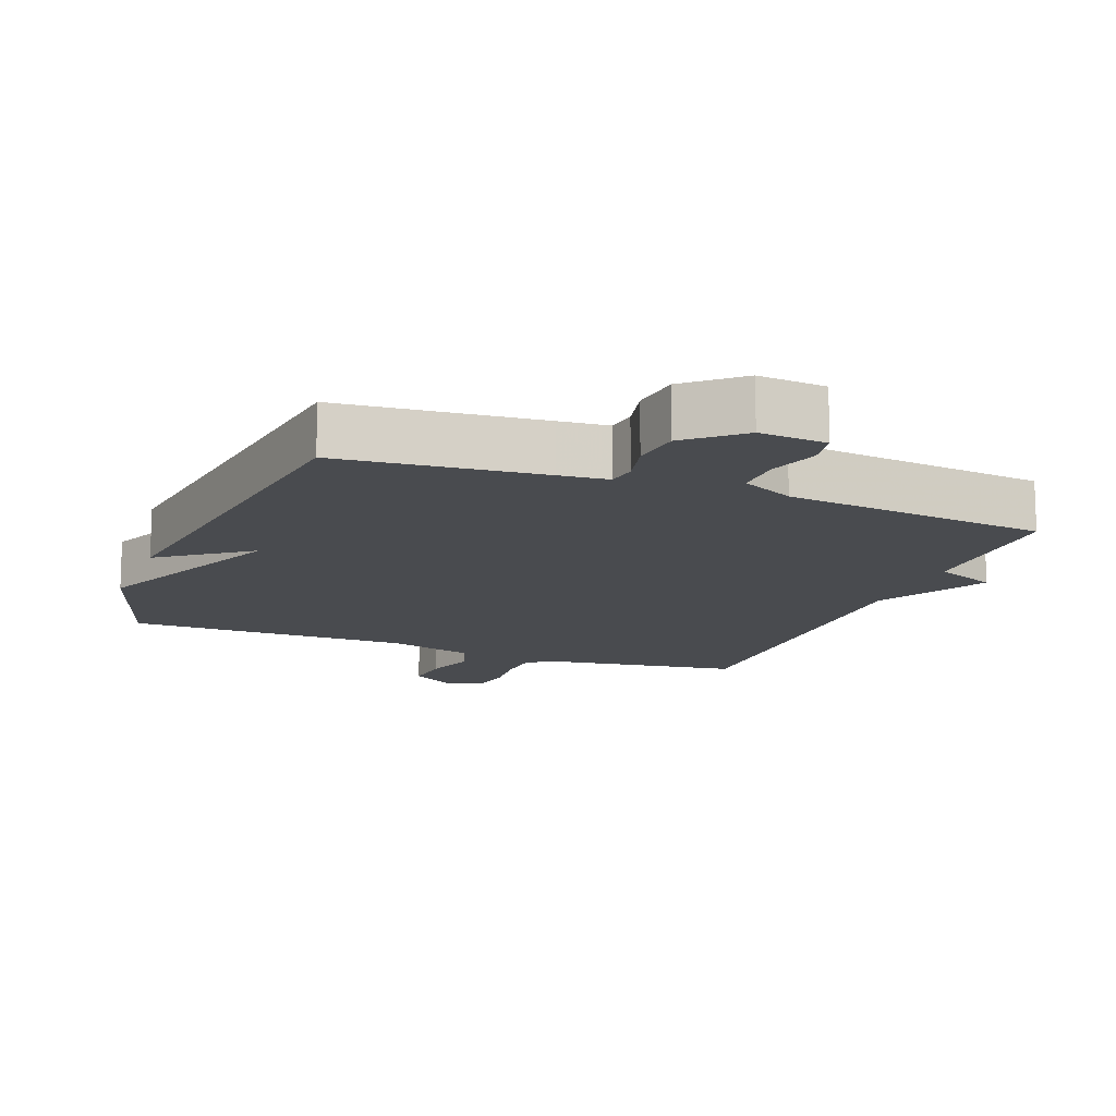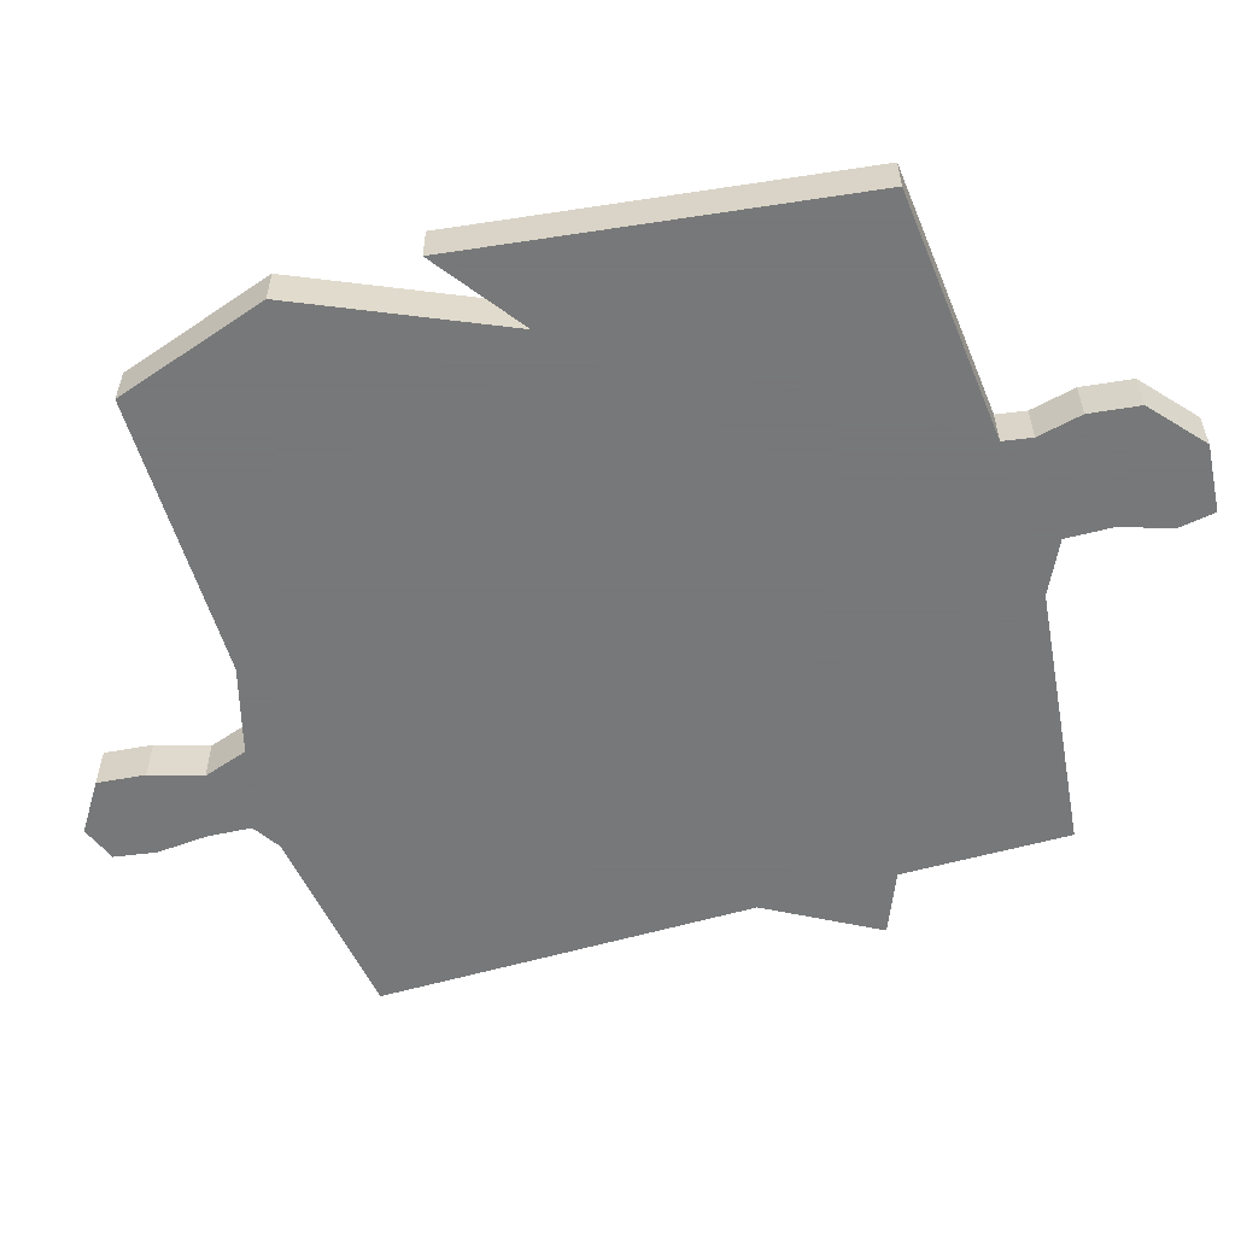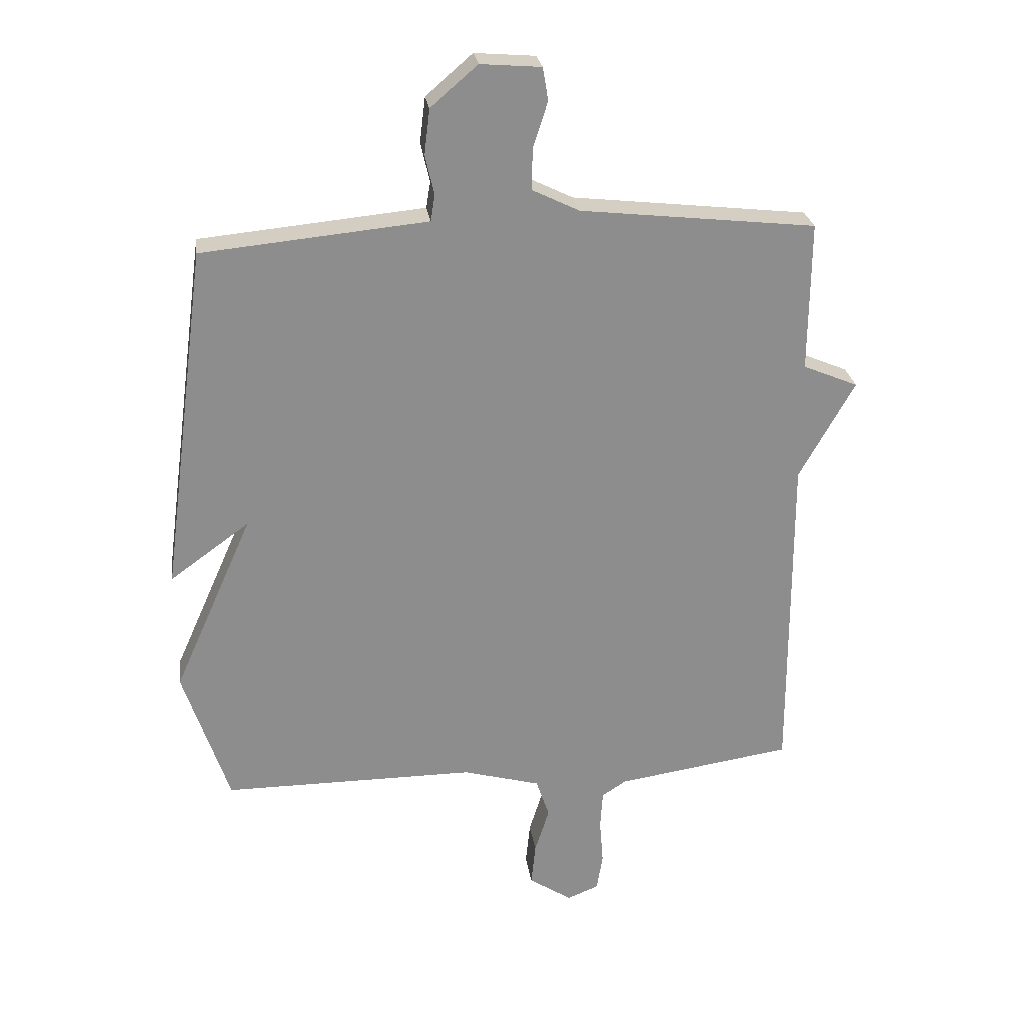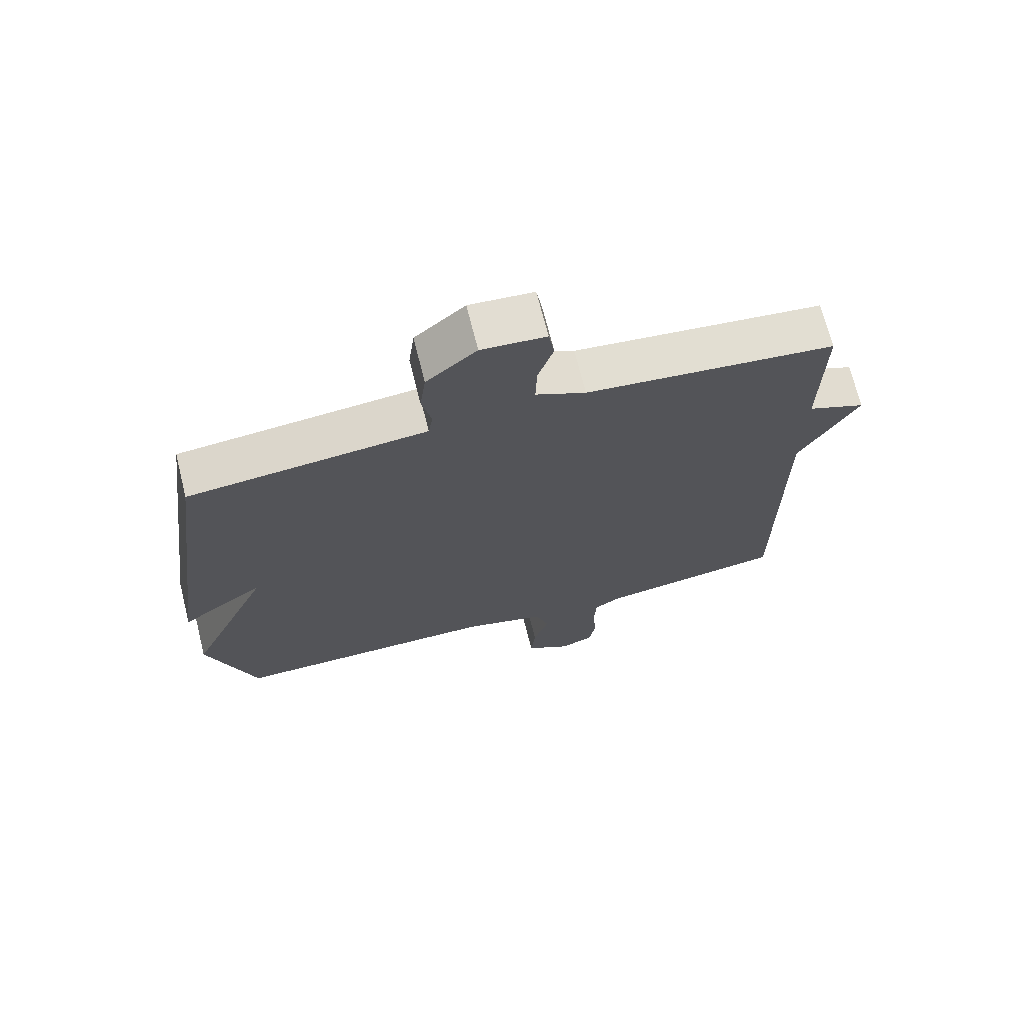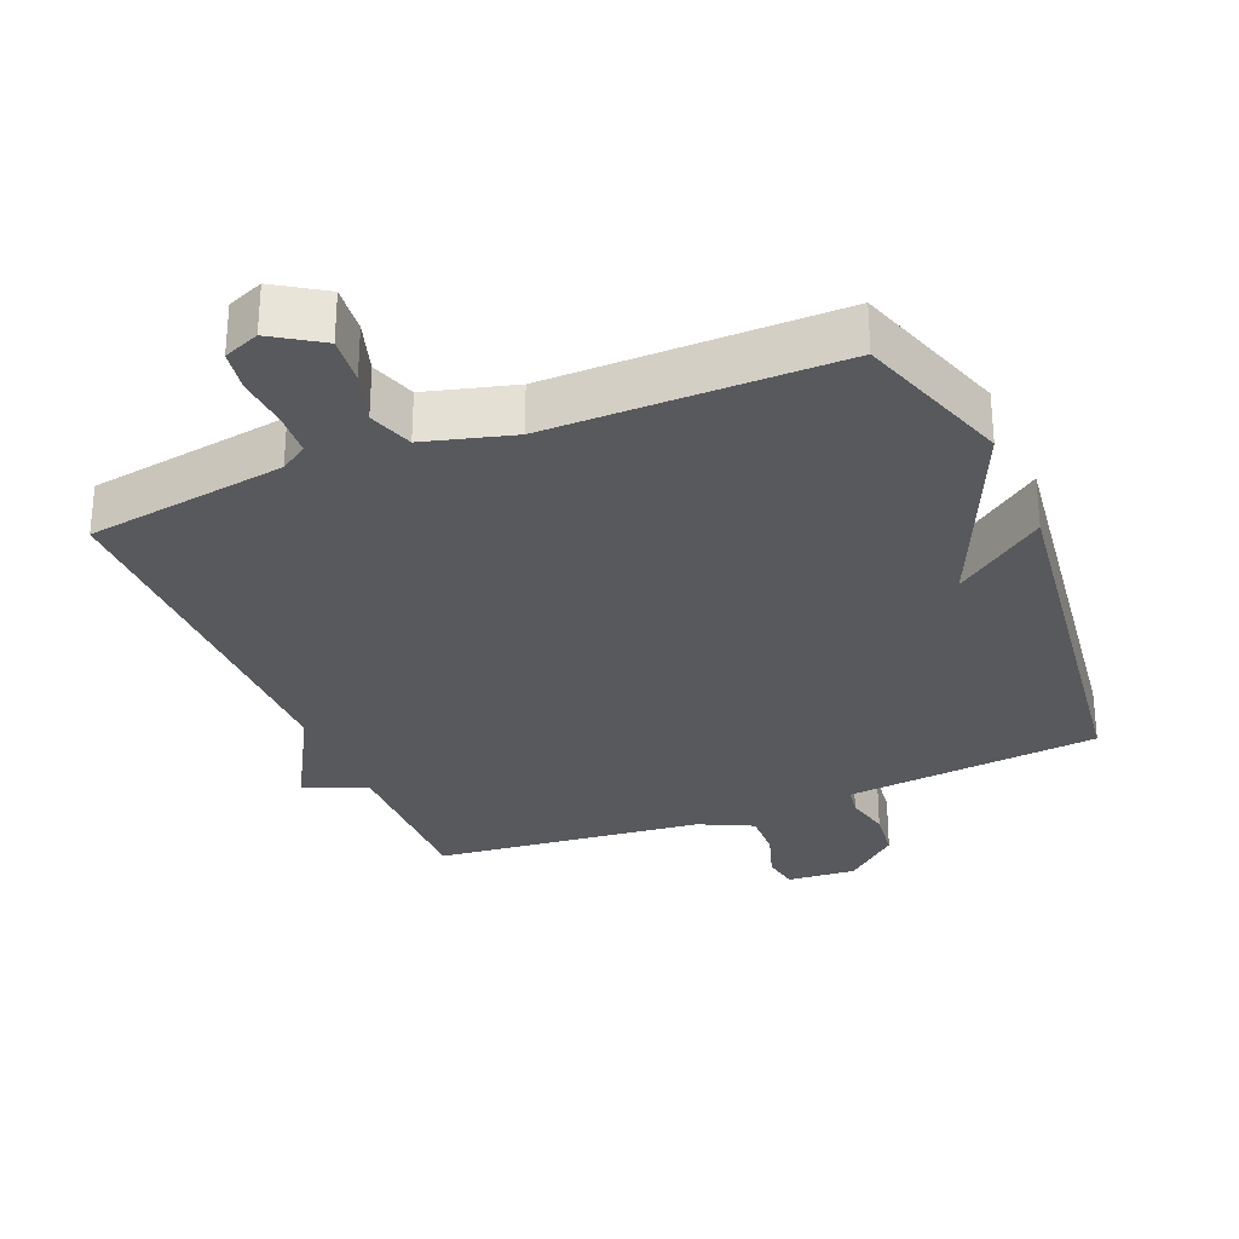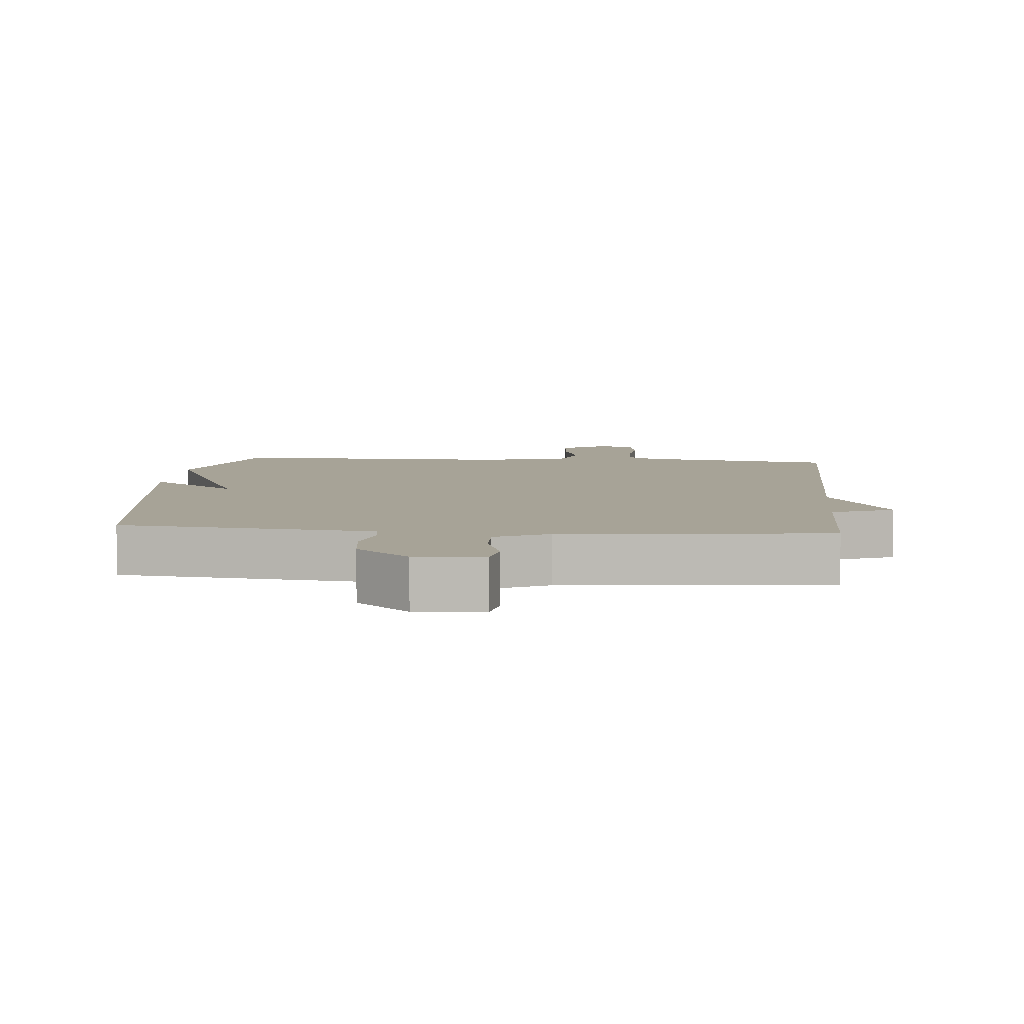
<metadata>
{"format":"obj","ext":"obj","renderer":"f3d","projection":"perspective","resolution":1024,"background":"white","views":[{"elev":-13.8,"azim":-21.1,"up":"+Y"},{"elev":-57.3,"azim":-73.4,"up":"+Y"},{"elev":25.8,"azim":-7.8,"up":"+Z"},{"elev":70.2,"azim":-14.1,"up":"+Z"},{"elev":-29.7,"azim":-157.5,"up":"+Y"},{"elev":6.7,"azim":5.3,"up":"+Y"}]}
</metadata>
<code>
v 0.5 0.07 0.5
v 0.498 0.07 0.253
v 0.589 0.07 0.215
v 0.498 0.07 0.053
v 0.5 0.07 -0.5
v 0.209 0.07 -0.544
v 0.169 0.07 -0.57
v 0.165 0.07 -0.634
v 0.171 0.07 -0.709
v 0.161 0.07 -0.77
v 0.109 0.07 -0.791
v 0.038 0.07 -0.745
v 0.045 0.07 -0.675
v 0.069 0.07 -0.599
v 0.047 0.07 -0.534
v -0.081 0.07 -0.499
v -0.5 0.07 -0.5
v -0.576 0.07 -0.273
v -0.445 0.07 0.022
v -0.576 0.07 -0.073
v -0.5 0.07 0.5
v -0.202 0.07 0.529
v -0.129 0.07 0.536
v -0.122 0.07 0.579
v -0.137 0.07 0.645
v -0.128 0.07 0.719
v -0.05 0.07 0.786
v 0.05 0.07 0.778
v 0.059 0.07 0.724
v 0.035 0.07 0.65
v 0.033 0.07 0.581
v 0.111 0.07 0.543
v 0.5 0 0.5
v 0.498 0 0.253
v 0.589 0 0.215
v 0.498 0 0.053
v 0.5 0 -0.5
v 0.209 0 -0.544
v 0.169 0 -0.57
v 0.165 0 -0.634
v 0.171 0 -0.709
v 0.161 0 -0.77
v 0.109 0 -0.791
v 0.038 0 -0.745
v 0.045 0 -0.675
v 0.069 0 -0.599
v 0.047 0 -0.534
v -0.081 0 -0.499
v -0.5 0 -0.5
v -0.576 0 -0.273
v -0.445 0 0.022
v -0.576 0 -0.073
v -0.5 0 0.5
v -0.202 0 0.529
v -0.129 0 0.536
v -0.122 0 0.579
v -0.137 0 0.645
v -0.128 0 0.719
v -0.05 0 0.786
v 0.05 0 0.778
v 0.059 0 0.724
v 0.035 0 0.65
v 0.033 0 0.581
v 0.111 0 0.543
f 28 29 30
f 27 28 30
f 26 27 30
f 25 26 30
f 24 25 30
f 23 24 30 31
f 21 22 23
f 20 21 23
f 19 20 23
f 23 31 32
f 19 23 32
f 18 19 32
f 17 18 32
f 16 17 32
f 12 13 14
f 11 12 14
f 10 11 14
f 9 10 14
f 8 9 14
f 7 8 14 15
f 6 7 15
f 15 16 32
f 6 15 32
f 5 6 32
f 4 5 32
f 32 1 2
f 4 32 2
f 2 3 4
f 62 61 60
f 62 60 59
f 62 59 58
f 62 58 57
f 62 57 56
f 63 62 56 55
f 55 54 53
f 55 53 52
f 55 52 51
f 64 63 55
f 64 55 51
f 64 51 50
f 64 50 49
f 64 49 48
f 46 45 44
f 46 44 43
f 46 43 42
f 46 42 41
f 46 41 40
f 47 46 40 39
f 47 39 38
f 64 48 47
f 64 47 38
f 64 38 37
f 64 37 36
f 34 33 64
f 34 64 36
f 36 35 34
f 1 33 34 2
f 2 34 35 3
f 3 35 36 4
f 4 36 37 5
f 5 37 38 6
f 6 38 39 7
f 7 39 40 8
f 8 40 41 9
f 9 41 42 10
f 10 42 43 11
f 11 43 44 12
f 12 44 45 13
f 13 45 46 14
f 14 46 47 15
f 15 47 48 16
f 16 48 49 17
f 17 49 50 18
f 18 50 51 19
f 19 51 52 20
f 20 52 53 21
f 21 53 54 22
f 22 54 55 23
f 23 55 56 24
f 24 56 57 25
f 25 57 58 26
f 26 58 59 27
f 27 59 60 28
f 28 60 61 29
f 29 61 62 30
f 30 62 63 31
f 31 63 64 32
f 32 64 33 1

</code>
